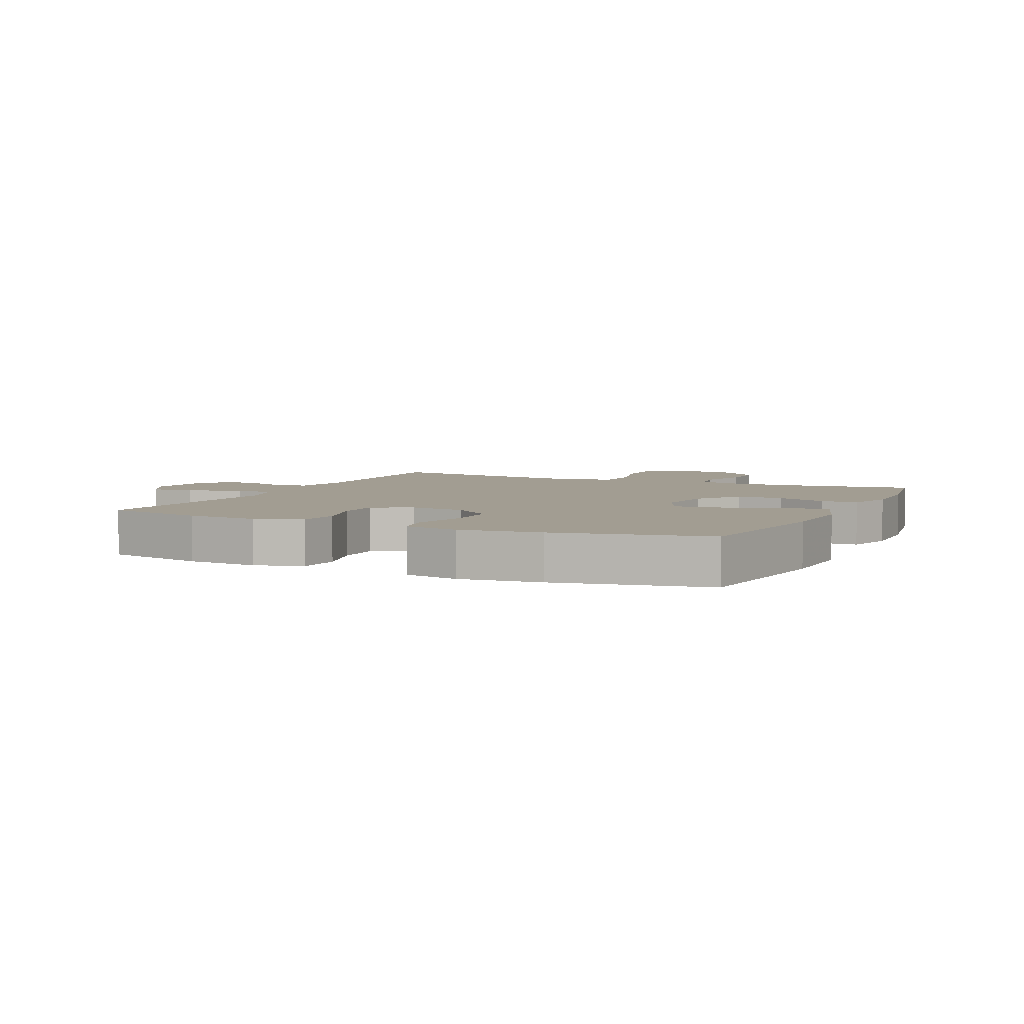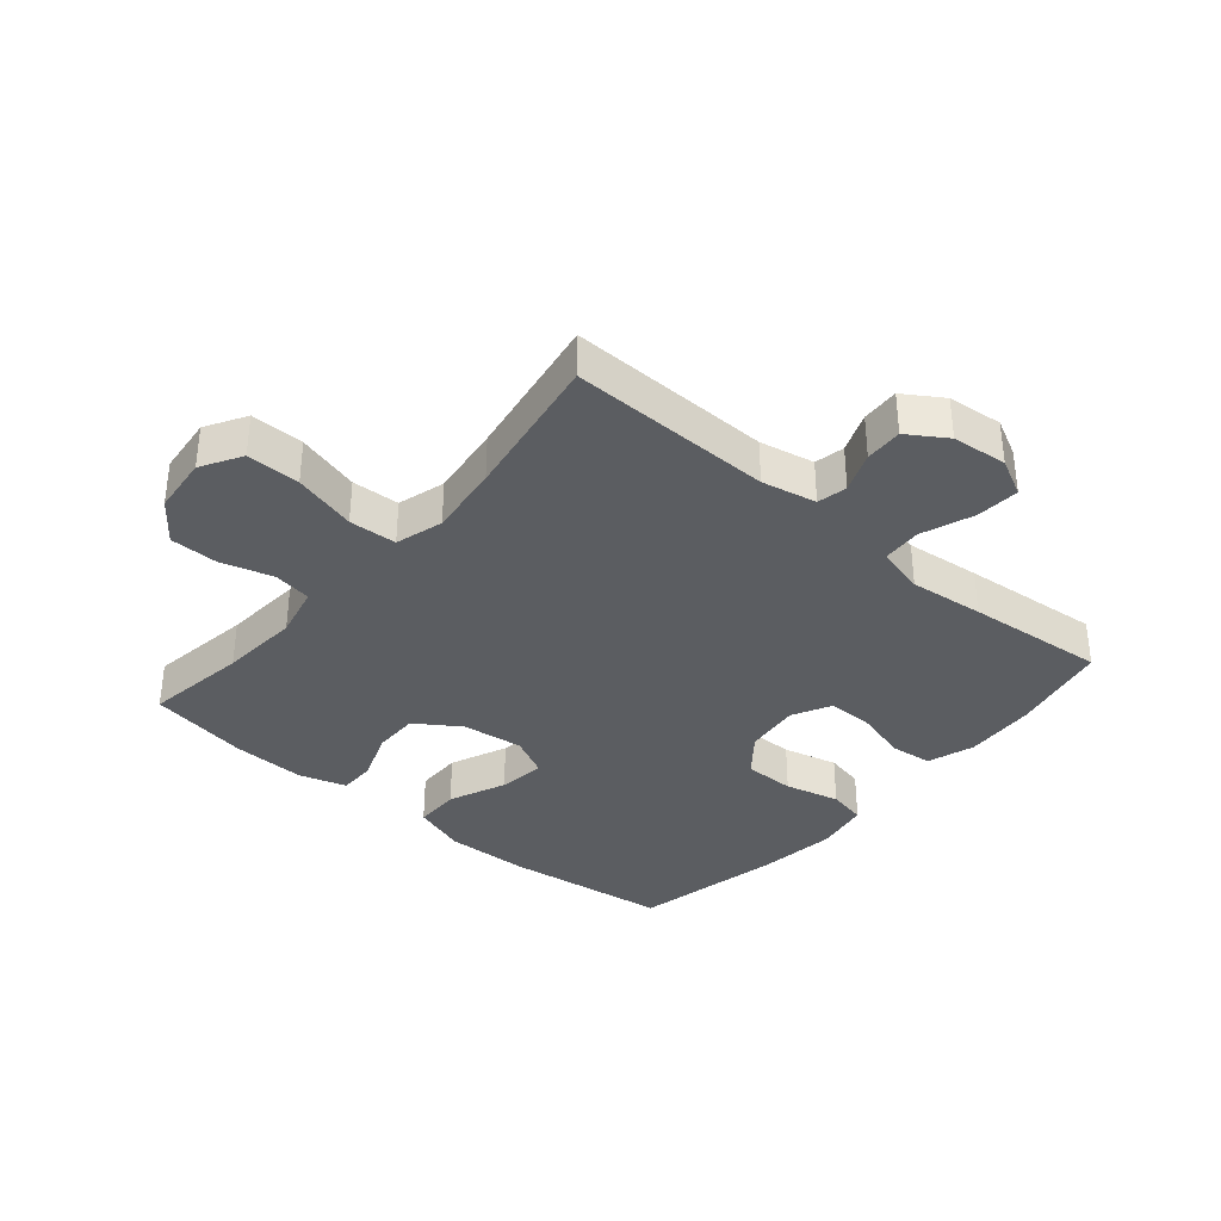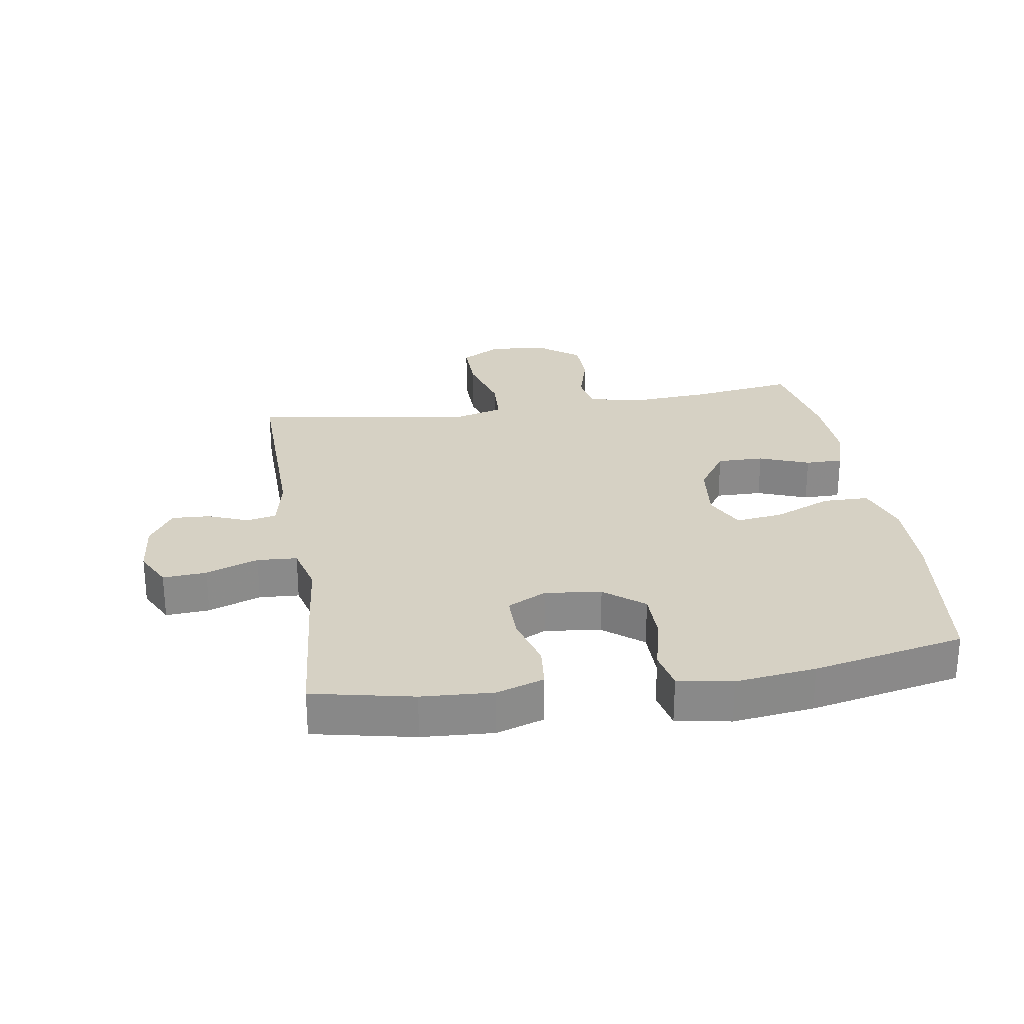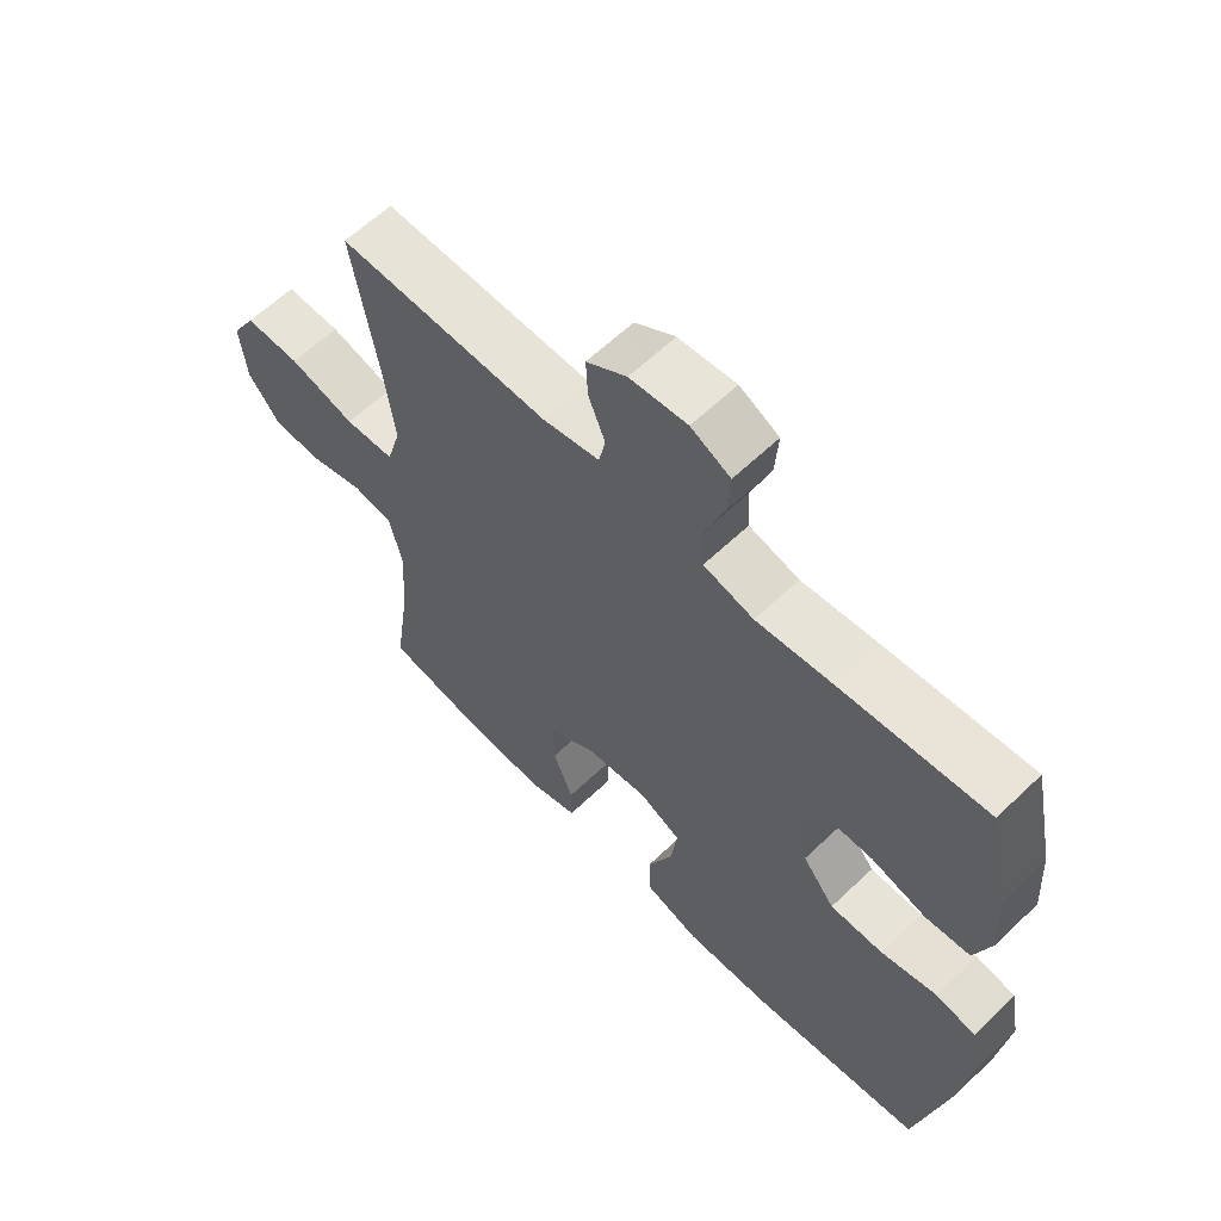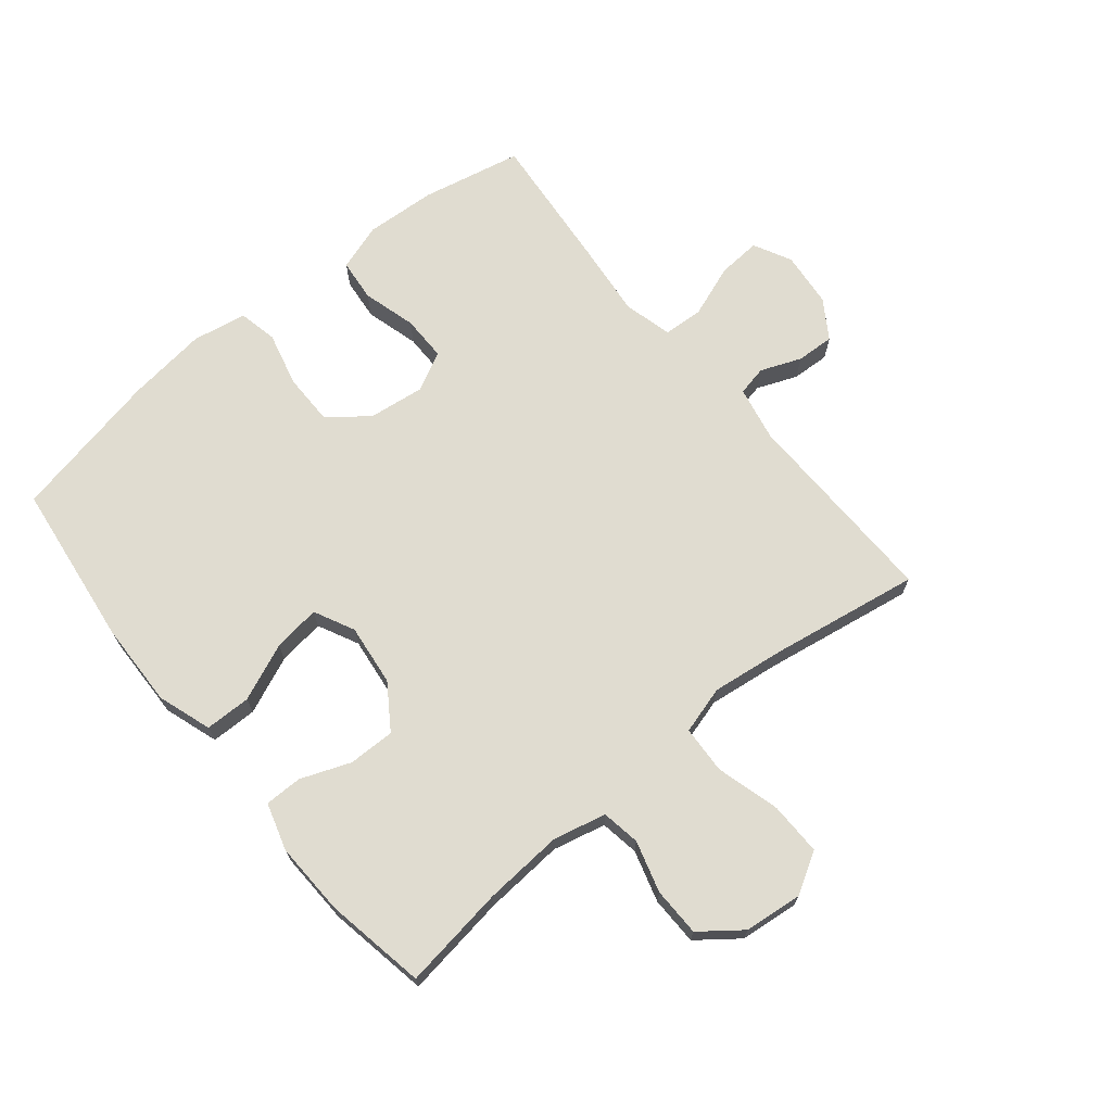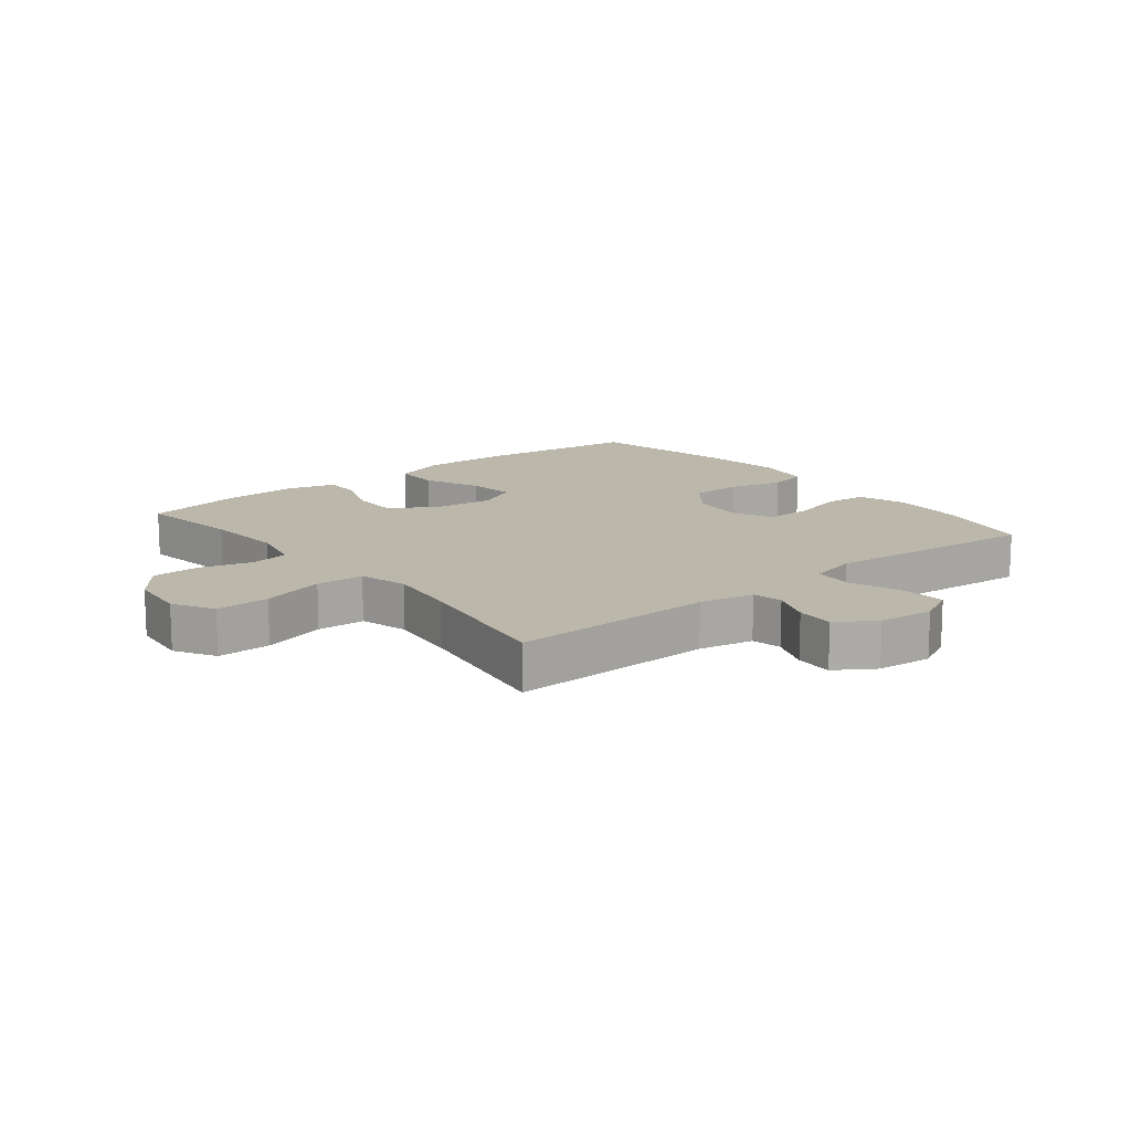
<metadata>
{"format":"obj","ext":"obj","renderer":"f3d","projection":"perspective","resolution":1024,"background":"white","views":[{"elev":4.9,"azim":115.2,"up":"+Y"},{"elev":-35.6,"azim":-40.4,"up":"+Y"},{"elev":26.8,"azim":80.9,"up":"+Y"},{"elev":61.7,"azim":45.9,"up":"+Z"},{"elev":69.6,"azim":-129.4,"up":"+Y"},{"elev":14.2,"azim":-38.8,"up":"+Y"}]}
</metadata>
<code>
v -0.5 0.07 -0.5
v -0.476 0.07 -0.333
v -0.467 0.07 -0.205
v -0.487 0.07 -0.12
v -0.549 0.07 -0.11
v -0.632 0.07 -0.134
v -0.71 0.07 -0.133
v -0.76 0.07 -0.068
v -0.77 0.07 0.026
v -0.732 0.07 0.091
v -0.646 0.07 0.09
v -0.544 0.07 0.062
v -0.467 0.07 0.066
v -0.445 0.07 0.143
v -0.46 0.07 0.26
v -0.5 0.07 0.5
v -0.172 0.07 0.494
v -0.084 0.07 0.512
v -0.074 0.07 0.56
v -0.1 0.07 0.625
v -0.103 0.07 0.686
v -0.041 0.07 0.726
v 0.048 0.07 0.735
v 0.109 0.07 0.704
v 0.104 0.07 0.634
v 0.073 0.07 0.55
v 0.077 0.07 0.486
v 0.155 0.07 0.466
v 0.275 0.07 0.479
v 0.5 0.07 0.5
v 0.534 0.07 0.339
v 0.541 0.07 0.225
v 0.516 0.07 0.149
v 0.448 0.07 0.142
v 0.362 0.07 0.166
v 0.289 0.07 0.166
v 0.257 0.07 0.103
v 0.268 0.07 0.013
v 0.318 0.07 -0.05
v 0.4 0.07 -0.05
v 0.488 0.07 -0.028
v 0.55 0.07 -0.041
v 0.566 0.07 -0.128
v 0.55 0.07 -0.257
v 0.5 0.07 -0.5
v 0.234 0.07 -0.534
v 0.098 0.07 -0.538
v 0.011 0.07 -0.509
v 0.01 0.07 -0.435
v 0.049 0.07 -0.343
v 0.059 0.07 -0.267
v -0.006 0.07 -0.235
v -0.105 0.07 -0.247
v -0.176 0.07 -0.295
v -0.175 0.07 -0.37
v -0.144 0.07 -0.45
v -0.144 0.07 -0.51
v -0.22 0.07 -0.533
v -0.338 0.07 -0.529
v -0.5 0 -0.5
v -0.476 0 -0.333
v -0.467 0 -0.205
v -0.487 0 -0.12
v -0.549 0 -0.11
v -0.632 0 -0.134
v -0.71 0 -0.133
v -0.76 0 -0.068
v -0.77 0 0.026
v -0.732 0 0.091
v -0.646 0 0.09
v -0.544 0 0.062
v -0.467 0 0.066
v -0.445 0 0.143
v -0.46 0 0.26
v -0.5 0 0.5
v -0.172 0 0.494
v -0.084 0 0.512
v -0.074 0 0.56
v -0.1 0 0.625
v -0.103 0 0.686
v -0.041 0 0.726
v 0.048 0 0.735
v 0.109 0 0.704
v 0.104 0 0.634
v 0.073 0 0.55
v 0.077 0 0.486
v 0.155 0 0.466
v 0.275 0 0.479
v 0.5 0 0.5
v 0.534 0 0.339
v 0.541 0 0.225
v 0.516 0 0.149
v 0.448 0 0.142
v 0.362 0 0.166
v 0.289 0 0.166
v 0.257 0 0.103
v 0.268 0 0.013
v 0.318 0 -0.05
v 0.4 0 -0.05
v 0.488 0 -0.028
v 0.55 0 -0.041
v 0.566 0 -0.128
v 0.55 0 -0.257
v 0.5 0 -0.5
v 0.234 0 -0.534
v 0.098 0 -0.538
v 0.011 0 -0.509
v 0.01 0 -0.435
v 0.049 0 -0.343
v 0.059 0 -0.267
v -0.006 0 -0.235
v -0.105 0 -0.247
v -0.176 0 -0.295
v -0.175 0 -0.37
v -0.144 0 -0.45
v -0.144 0 -0.51
v -0.22 0 -0.533
v -0.338 0 -0.529
f 59 1 2
f 58 59 2
f 57 58 2
f 56 57 2
f 55 56 2
f 54 55 2 3
f 53 54 3 4
f 52 53 4
f 48 49 50
f 47 48 50
f 46 47 50
f 45 46 50
f 44 45 50
f 43 44 50
f 42 43 50
f 41 42 50
f 40 41 50
f 39 40 50 51
f 38 39 51 52
f 33 34 35
f 32 33 35
f 31 32 35
f 30 31 35
f 29 30 35
f 28 29 35
f 27 28 35 36
f 24 25 26
f 23 24 26
f 22 23 26
f 21 22 26
f 20 21 26
f 19 20 26
f 18 19 26 27
f 27 36 37
f 18 27 37
f 17 18 37
f 10 11 12
f 9 10 12
f 8 9 12
f 7 8 12
f 6 7 12
f 5 6 12
f 4 5 12 13
f 52 4 13 14
f 37 38 52
f 17 37 52
f 16 17 52
f 15 16 52
f 14 15 52
f 61 60 118
f 61 118 117
f 61 117 116
f 61 116 115
f 61 115 114
f 62 61 114 113
f 63 62 113 112
f 63 112 111
f 109 108 107
f 109 107 106
f 109 106 105
f 109 105 104
f 109 104 103
f 109 103 102
f 109 102 101
f 109 101 100
f 109 100 99
f 110 109 99 98
f 111 110 98 97
f 94 93 92
f 94 92 91
f 94 91 90
f 94 90 89
f 94 89 88
f 94 88 87
f 95 94 87 86
f 85 84 83
f 85 83 82
f 85 82 81
f 85 81 80
f 85 80 79
f 85 79 78
f 86 85 78 77
f 96 95 86
f 96 86 77
f 96 77 76
f 71 70 69
f 71 69 68
f 71 68 67
f 71 67 66
f 71 66 65
f 71 65 64
f 72 71 64 63
f 73 72 63 111
f 111 97 96
f 111 96 76
f 111 76 75
f 111 75 74
f 111 74 73
f 1 60 61 2
f 2 61 62 3
f 3 62 63 4
f 4 63 64 5
f 5 64 65 6
f 6 65 66 7
f 7 66 67 8
f 8 67 68 9
f 9 68 69 10
f 10 69 70 11
f 11 70 71 12
f 12 71 72 13
f 13 72 73 14
f 14 73 74 15
f 15 74 75 16
f 16 75 76 17
f 17 76 77 18
f 18 77 78 19
f 19 78 79 20
f 20 79 80 21
f 21 80 81 22
f 22 81 82 23
f 23 82 83 24
f 24 83 84 25
f 25 84 85 26
f 26 85 86 27
f 27 86 87 28
f 28 87 88 29
f 29 88 89 30
f 30 89 90 31
f 31 90 91 32
f 32 91 92 33
f 33 92 93 34
f 34 93 94 35
f 35 94 95 36
f 36 95 96 37
f 37 96 97 38
f 38 97 98 39
f 39 98 99 40
f 40 99 100 41
f 41 100 101 42
f 42 101 102 43
f 43 102 103 44
f 44 103 104 45
f 45 104 105 46
f 46 105 106 47
f 47 106 107 48
f 48 107 108 49
f 49 108 109 50
f 50 109 110 51
f 51 110 111 52
f 52 111 112 53
f 53 112 113 54
f 54 113 114 55
f 55 114 115 56
f 56 115 116 57
f 57 116 117 58
f 58 117 118 59
f 59 118 60 1

</code>
